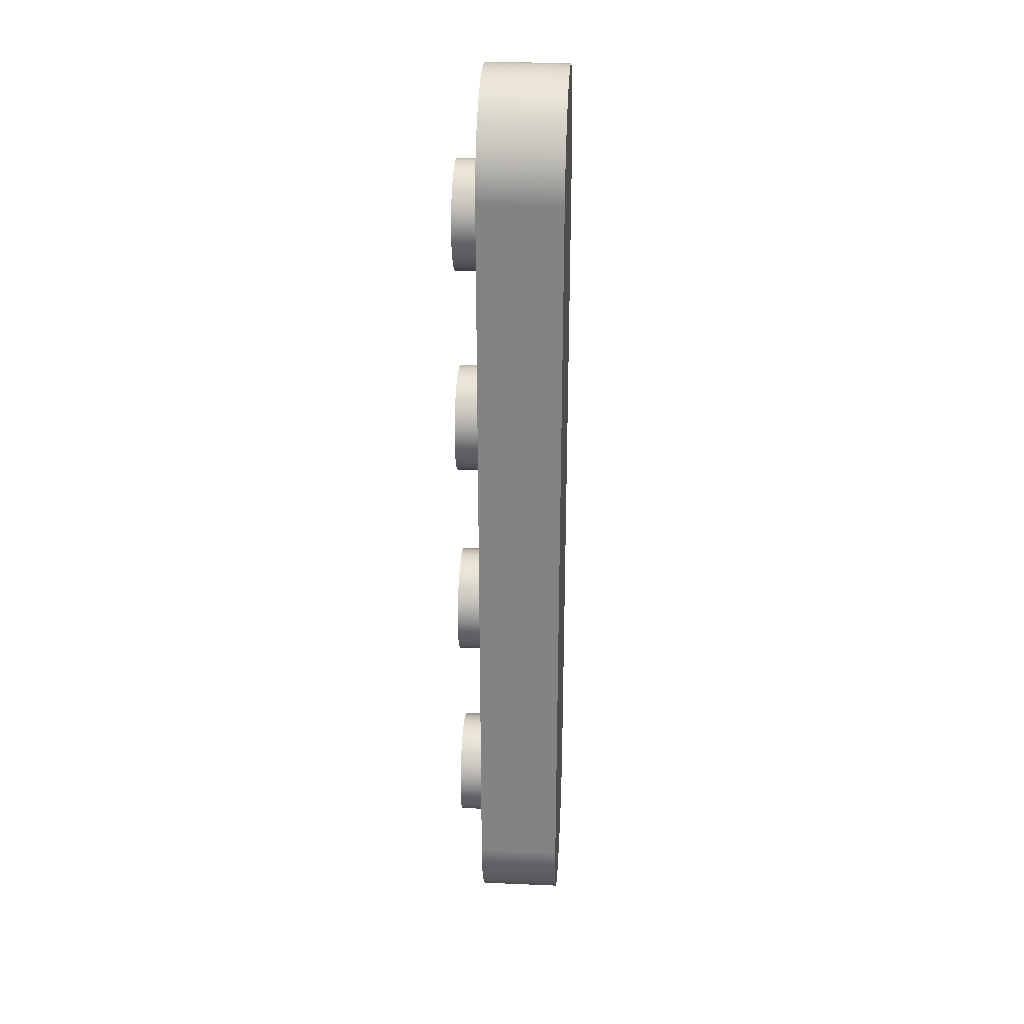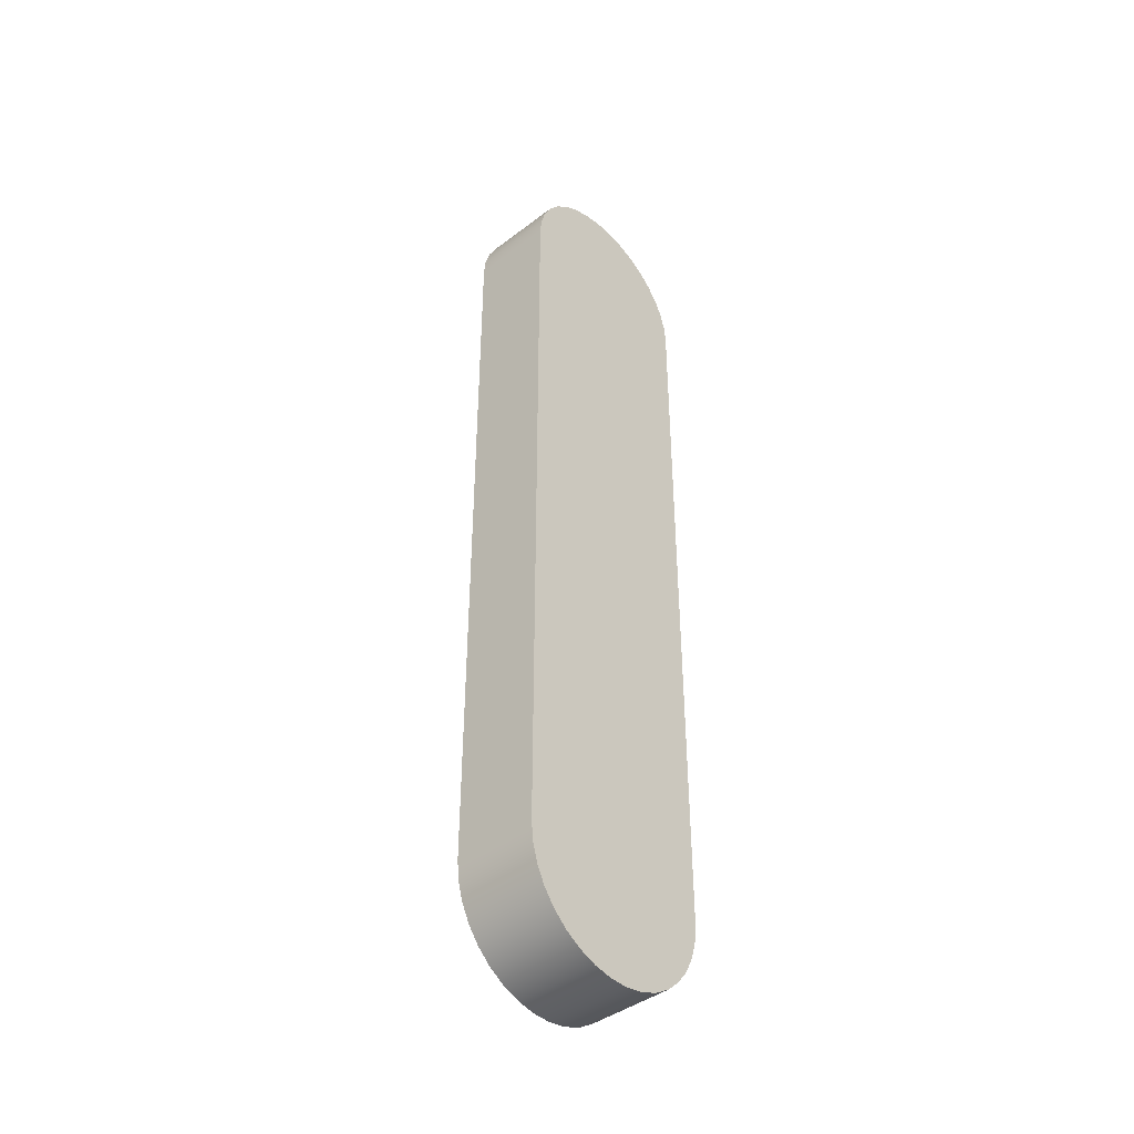
<metadata>
{"format":"obj","ext":"obj","renderer":"f3d","projection":"perspective","resolution":1024,"background":"white","views":[{"elev":28.3,"azim":93.6,"up":"+Y"},{"elev":-42.4,"azim":132.2,"up":"+Y"}]}
</metadata>
<code>
v -6.84 -0.6689 0.05
v -6.837 -0.643 0.05
v -6.827 -0.6189 0.05
v -6.811 -0.5982 0.05
v -6.79 -0.5823 0.05
v -6.766 -0.5723 0.05
v -6.74 -0.5689 0.05
v -6.714 -0.5723 0.05
v -6.69 -0.5823 0.05
v -6.669 -0.5982 0.05
v -6.653 -0.6189 0.05
v -6.643 -0.643 0.05
v -6.64 -0.6689 0.05
v -6.643 -0.6948 0.05
v -6.653 -0.7189 0.05
v -6.669 -0.7396 0.05
v -6.69 -0.7555 0.05
v -6.714 -0.7655 0.05
v -6.74 -0.7689 0.05
v -6.766 -0.7655 0.05
v -6.79 -0.7555 0.05
v -6.811 -0.7396 0.05
v -6.827 -0.7189 0.05
v -6.837 -0.6948 0.05
v -6.84 -0.6689 0
v -6.837 -0.6948 0
v -6.827 -0.7189 0
v -6.811 -0.7396 0
v -6.79 -0.7555 0
v -6.766 -0.7655 0
v -6.74 -0.7689 0
v -6.714 -0.7655 0
v -6.69 -0.7555 0
v -6.669 -0.7396 0
v -6.653 -0.7189 0
v -6.643 -0.6948 0
v -6.64 -0.6689 0
v -6.643 -0.643 0
v -6.653 -0.6189 0
v -6.669 -0.5982 0
v -6.69 -0.5823 0
v -6.714 -0.5723 0
v -6.74 -0.5689 0
v -6.766 -0.5723 0
v -6.79 -0.5823 0
v -6.811 -0.5982 0
v -6.827 -0.6189 0
v -6.837 -0.643 0
v -6.84 -0.6689 0
v -6.84 -0.6689 0.05
v -6.84 -1.069 0.05
v -6.837 -1.095 0.05
v -6.827 -1.119 0.05
v -6.811 -1.14 0.05
v -6.79 -1.156 0.05
v -6.766 -1.165 0.05
v -6.74 -1.169 0.05
v -6.714 -1.165 0.05
v -6.69 -1.156 0.05
v -6.669 -1.14 0.05
v -6.653 -1.119 0.05
v -6.643 -1.095 0.05
v -6.64 -1.069 0.05
v -6.643 -1.043 0.05
v -6.653 -1.019 0.05
v -6.669 -0.9982 0.05
v -6.69 -0.9823 0.05
v -6.714 -0.9723 0.05
v -6.74 -0.9689 0.05
v -6.766 -0.9723 0.05
v -6.79 -0.9823 0.05
v -6.811 -0.9982 0.05
v -6.827 -1.019 0.05
v -6.837 -1.043 0.05
v -6.84 -0.6689 0.05
v -6.837 -0.6948 0.05
v -6.827 -0.7189 0.05
v -6.811 -0.7396 0.05
v -6.79 -0.7555 0.05
v -6.766 -0.7655 0.05
v -6.74 -0.7689 0.05
v -6.714 -0.7655 0.05
v -6.69 -0.7555 0.05
v -6.669 -0.7396 0.05
v -6.653 -0.7189 0.05
v -6.643 -0.6948 0.05
v -6.64 -0.6689 0.05
v -6.643 -0.643 0.05
v -6.653 -0.6189 0.05
v -6.669 -0.5982 0.05
v -6.69 -0.5823 0.05
v -6.714 -0.5723 0.05
v -6.74 -0.5689 0.05
v -6.766 -0.5723 0.05
v -6.79 -0.5823 0.05
v -6.811 -0.5982 0.05
v -6.827 -0.6189 0.05
v -6.837 -0.643 0.05
v -6.84 -1.469 0.05
v -6.837 -1.443 0.05
v -6.827 -1.419 0.05
v -6.811 -1.398 0.05
v -6.79 -1.382 0.05
v -6.766 -1.372 0.05
v -6.74 -1.369 0.05
v -6.714 -1.372 0.05
v -6.69 -1.382 0.05
v -6.669 -1.398 0.05
v -6.653 -1.419 0.05
v -6.643 -1.443 0.05
v -6.64 -1.469 0.05
v -6.643 -1.495 0.05
v -6.653 -1.519 0.05
v -6.669 -1.54 0.05
v -6.69 -1.556 0.05
v -6.714 -1.565 0.05
v -6.74 -1.569 0.05
v -6.766 -1.565 0.05
v -6.79 -1.556 0.05
v -6.811 -1.54 0.05
v -6.827 -1.519 0.05
v -6.837 -1.495 0.05
v -6.84 -1.469 0
v -6.837 -1.495 0
v -6.827 -1.519 0
v -6.811 -1.54 0
v -6.79 -1.556 0
v -6.766 -1.565 0
v -6.74 -1.569 0
v -6.714 -1.565 0
v -6.69 -1.556 0
v -6.669 -1.54 0
v -6.653 -1.519 0
v -6.643 -1.495 0
v -6.64 -1.469 0
v -6.643 -1.443 0
v -6.653 -1.419 0
v -6.669 -1.398 0
v -6.69 -1.382 0
v -6.714 -1.372 0
v -6.74 -1.369 0
v -6.766 -1.372 0
v -6.79 -1.382 0
v -6.811 -1.398 0
v -6.827 -1.419 0
v -6.837 -1.443 0
v -6.84 -1.469 0
v -6.84 -1.469 0.05
v -6.554 -0.1864 0
v -6.554 -1.554 0
v -6.554 -1.554 -0.15
v -6.554 -0.1864 -0.15
v -6.926 -0.1864 -0.15
v -6.923 -0.1522 -0.15
v -6.914 -0.1191 -0.15
v -6.898 -0.08828 -0.15
v -6.878 -0.06083 -0.15
v -6.852 -0.03765 -0.15
v -6.823 -0.01954 -0.15
v -6.791 -0.007116 -0.15
v -6.757 -0.0007952 -0.15
v -6.723 -0.0007952 -0.15
v -6.689 -0.007116 -0.15
v -6.657 -0.01954 -0.15
v -6.628 -0.03765 -0.15
v -6.602 -0.06083 -0.15
v -6.582 -0.08828 -0.15
v -6.566 -0.1191 -0.15
v -6.557 -0.1522 -0.15
v -6.554 -0.1864 -0.15
v -6.554 -1.554 -0.15
v -6.557 -1.588 -0.15
v -6.566 -1.621 -0.15
v -6.582 -1.652 -0.15
v -6.602 -1.679 -0.15
v -6.628 -1.702 -0.15
v -6.657 -1.72 -0.15
v -6.689 -1.733 -0.15
v -6.723 -1.739 -0.15
v -6.757 -1.739 -0.15
v -6.791 -1.733 -0.15
v -6.823 -1.72 -0.15
v -6.852 -1.702 -0.15
v -6.878 -1.679 -0.15
v -6.898 -1.652 -0.15
v -6.914 -1.621 -0.15
v -6.923 -1.588 -0.15
v -6.926 -1.554 -0.15
v -6.84 -1.469 0
v -6.837 -1.443 0
v -6.827 -1.419 0
v -6.811 -1.398 0
v -6.79 -1.382 0
v -6.766 -1.372 0
v -6.74 -1.369 0
v -6.714 -1.372 0
v -6.69 -1.382 0
v -6.669 -1.398 0
v -6.653 -1.419 0
v -6.643 -1.443 0
v -6.64 -1.469 0
v -6.643 -1.495 0
v -6.653 -1.519 0
v -6.669 -1.54 0
v -6.69 -1.556 0
v -6.714 -1.565 0
v -6.74 -1.569 0
v -6.766 -1.565 0
v -6.79 -1.556 0
v -6.811 -1.54 0
v -6.827 -1.519 0
v -6.837 -1.495 0
v -6.84 -0.2689 0
v -6.837 -0.243 0
v -6.827 -0.2189 0
v -6.811 -0.1982 0
v -6.79 -0.1823 0
v -6.766 -0.1723 0
v -6.74 -0.1689 0
v -6.714 -0.1723 0
v -6.69 -0.1823 0
v -6.669 -0.1982 0
v -6.653 -0.2189 0
v -6.643 -0.243 0
v -6.64 -0.2689 0
v -6.643 -0.2948 0
v -6.653 -0.3189 0
v -6.669 -0.3396 0
v -6.69 -0.3555 0
v -6.714 -0.3655 0
v -6.74 -0.3689 0
v -6.766 -0.3655 0
v -6.79 -0.3555 0
v -6.811 -0.3396 0
v -6.827 -0.3189 0
v -6.837 -0.2948 0
v -6.84 -1.069 0
v -6.837 -1.043 0
v -6.827 -1.019 0
v -6.811 -0.9982 0
v -6.79 -0.9823 0
v -6.766 -0.9723 0
v -6.74 -0.9689 0
v -6.714 -0.9723 0
v -6.69 -0.9823 0
v -6.669 -0.9982 0
v -6.653 -1.019 0
v -6.643 -1.043 0
v -6.64 -1.069 0
v -6.643 -1.095 0
v -6.653 -1.119 0
v -6.669 -1.14 0
v -6.69 -1.156 0
v -6.714 -1.165 0
v -6.74 -1.169 0
v -6.766 -1.165 0
v -6.79 -1.156 0
v -6.811 -1.14 0
v -6.827 -1.119 0
v -6.837 -1.095 0
v -6.84 -0.6689 0
v -6.837 -0.643 0
v -6.827 -0.6189 0
v -6.811 -0.5982 0
v -6.79 -0.5823 0
v -6.766 -0.5723 0
v -6.74 -0.5689 0
v -6.714 -0.5723 0
v -6.69 -0.5823 0
v -6.669 -0.5982 0
v -6.653 -0.6189 0
v -6.643 -0.643 0
v -6.64 -0.6689 0
v -6.643 -0.6948 0
v -6.653 -0.7189 0
v -6.669 -0.7396 0
v -6.69 -0.7555 0
v -6.714 -0.7655 0
v -6.74 -0.7689 0
v -6.766 -0.7655 0
v -6.79 -0.7555 0
v -6.811 -0.7396 0
v -6.827 -0.7189 0
v -6.837 -0.6948 0
v -6.554 -0.1864 0
v -6.557 -0.1522 0
v -6.566 -0.1191 0
v -6.582 -0.08828 0
v -6.602 -0.06083 0
v -6.628 -0.03765 0
v -6.657 -0.01954 0
v -6.689 -0.007116 0
v -6.723 -0.0007952 0
v -6.757 -0.0007952 0
v -6.791 -0.007116 0
v -6.823 -0.01954 0
v -6.852 -0.03765 0
v -6.878 -0.06083 0
v -6.898 -0.08828 0
v -6.914 -0.1191 0
v -6.923 -0.1522 0
v -6.926 -0.1864 0
v -6.926 -1.554 0
v -6.923 -1.588 0
v -6.914 -1.621 0
v -6.898 -1.652 0
v -6.878 -1.679 0
v -6.852 -1.702 0
v -6.823 -1.72 0
v -6.791 -1.733 0
v -6.757 -1.739 0
v -6.723 -1.739 0
v -6.689 -1.733 0
v -6.657 -1.72 0
v -6.628 -1.702 0
v -6.602 -1.679 0
v -6.582 -1.652 0
v -6.566 -1.621 0
v -6.557 -1.588 0
v -6.554 -1.554 0
v -6.926 -1.554 0
v -6.926 -0.1864 0
v -6.926 -0.1864 -0.15
v -6.926 -1.554 -0.15
v -6.554 -1.554 0
v -6.557 -1.588 0
v -6.566 -1.621 0
v -6.582 -1.652 0
v -6.602 -1.679 0
v -6.628 -1.702 0
v -6.657 -1.72 0
v -6.689 -1.733 0
v -6.723 -1.739 0
v -6.757 -1.739 0
v -6.791 -1.733 0
v -6.823 -1.72 0
v -6.852 -1.702 0
v -6.878 -1.679 0
v -6.898 -1.652 0
v -6.914 -1.621 0
v -6.923 -1.588 0
v -6.926 -1.554 0
v -6.926 -1.554 -0.15
v -6.923 -1.588 -0.15
v -6.914 -1.621 -0.15
v -6.898 -1.652 -0.15
v -6.878 -1.679 -0.15
v -6.852 -1.702 -0.15
v -6.823 -1.72 -0.15
v -6.791 -1.733 -0.15
v -6.757 -1.739 -0.15
v -6.723 -1.739 -0.15
v -6.689 -1.733 -0.15
v -6.657 -1.72 -0.15
v -6.628 -1.702 -0.15
v -6.602 -1.679 -0.15
v -6.582 -1.652 -0.15
v -6.566 -1.621 -0.15
v -6.557 -1.588 -0.15
v -6.554 -1.554 -0.15
v -6.84 -0.2689 0.05
v -6.837 -0.243 0.05
v -6.827 -0.2189 0.05
v -6.811 -0.1982 0.05
v -6.79 -0.1823 0.05
v -6.766 -0.1723 0.05
v -6.74 -0.1689 0.05
v -6.714 -0.1723 0.05
v -6.69 -0.1823 0.05
v -6.669 -0.1982 0.05
v -6.653 -0.2189 0.05
v -6.643 -0.243 0.05
v -6.64 -0.2689 0.05
v -6.643 -0.2948 0.05
v -6.653 -0.3189 0.05
v -6.669 -0.3396 0.05
v -6.69 -0.3555 0.05
v -6.714 -0.3655 0.05
v -6.74 -0.3689 0.05
v -6.766 -0.3655 0.05
v -6.79 -0.3555 0.05
v -6.811 -0.3396 0.05
v -6.827 -0.3189 0.05
v -6.837 -0.2948 0.05
v -6.84 -0.2689 0
v -6.837 -0.2948 0
v -6.827 -0.3189 0
v -6.811 -0.3396 0
v -6.79 -0.3555 0
v -6.766 -0.3655 0
v -6.74 -0.3689 0
v -6.714 -0.3655 0
v -6.69 -0.3555 0
v -6.669 -0.3396 0
v -6.653 -0.3189 0
v -6.643 -0.2948 0
v -6.64 -0.2689 0
v -6.643 -0.243 0
v -6.653 -0.2189 0
v -6.669 -0.1982 0
v -6.69 -0.1823 0
v -6.714 -0.1723 0
v -6.74 -0.1689 0
v -6.766 -0.1723 0
v -6.79 -0.1823 0
v -6.811 -0.1982 0
v -6.827 -0.2189 0
v -6.837 -0.243 0
v -6.84 -0.2689 0
v -6.84 -0.2689 0.05
v -6.84 -1.069 0.05
v -6.837 -1.043 0.05
v -6.827 -1.019 0.05
v -6.811 -0.9982 0.05
v -6.79 -0.9823 0.05
v -6.766 -0.9723 0.05
v -6.74 -0.9689 0.05
v -6.714 -0.9723 0.05
v -6.69 -0.9823 0.05
v -6.669 -0.9982 0.05
v -6.653 -1.019 0.05
v -6.643 -1.043 0.05
v -6.64 -1.069 0.05
v -6.643 -1.095 0.05
v -6.653 -1.119 0.05
v -6.669 -1.14 0.05
v -6.69 -1.156 0.05
v -6.714 -1.165 0.05
v -6.74 -1.169 0.05
v -6.766 -1.165 0.05
v -6.79 -1.156 0.05
v -6.811 -1.14 0.05
v -6.827 -1.119 0.05
v -6.837 -1.095 0.05
v -6.84 -1.069 0
v -6.837 -1.095 0
v -6.827 -1.119 0
v -6.811 -1.14 0
v -6.79 -1.156 0
v -6.766 -1.165 0
v -6.74 -1.169 0
v -6.714 -1.165 0
v -6.69 -1.156 0
v -6.669 -1.14 0
v -6.653 -1.119 0
v -6.643 -1.095 0
v -6.64 -1.069 0
v -6.643 -1.043 0
v -6.653 -1.019 0
v -6.669 -0.9982 0
v -6.69 -0.9823 0
v -6.714 -0.9723 0
v -6.74 -0.9689 0
v -6.766 -0.9723 0
v -6.79 -0.9823 0
v -6.811 -0.9982 0
v -6.827 -1.019 0
v -6.837 -1.043 0
v -6.84 -1.069 0
v -6.84 -1.069 0.05
v -6.926 -0.1864 0
v -6.923 -0.1522 0
v -6.914 -0.1191 0
v -6.898 -0.08828 0
v -6.878 -0.06083 0
v -6.852 -0.03765 0
v -6.823 -0.01954 0
v -6.791 -0.007116 0
v -6.757 -0.0007952 0
v -6.723 -0.0007952 0
v -6.689 -0.007116 0
v -6.657 -0.01954 0
v -6.628 -0.03765 0
v -6.602 -0.06083 0
v -6.582 -0.08828 0
v -6.566 -0.1191 0
v -6.557 -0.1522 0
v -6.554 -0.1864 0
v -6.554 -0.1864 -0.15
v -6.557 -0.1522 -0.15
v -6.566 -0.1191 -0.15
v -6.582 -0.08828 -0.15
v -6.602 -0.06083 -0.15
v -6.628 -0.03765 -0.15
v -6.657 -0.01954 -0.15
v -6.689 -0.007116 -0.15
v -6.723 -0.0007952 -0.15
v -6.757 -0.0007952 -0.15
v -6.791 -0.007116 -0.15
v -6.823 -0.01954 -0.15
v -6.852 -0.03765 -0.15
v -6.878 -0.06083 -0.15
v -6.898 -0.08828 -0.15
v -6.914 -0.1191 -0.15
v -6.923 -0.1522 -0.15
v -6.926 -0.1864 -0.15
v -6.84 -1.469 0.05
v -6.837 -1.495 0.05
v -6.827 -1.519 0.05
v -6.811 -1.54 0.05
v -6.79 -1.556 0.05
v -6.766 -1.565 0.05
v -6.74 -1.569 0.05
v -6.714 -1.565 0.05
v -6.69 -1.556 0.05
v -6.669 -1.54 0.05
v -6.653 -1.519 0.05
v -6.643 -1.495 0.05
v -6.64 -1.469 0.05
v -6.643 -1.443 0.05
v -6.653 -1.419 0.05
v -6.669 -1.398 0.05
v -6.69 -1.382 0.05
v -6.714 -1.372 0.05
v -6.74 -1.369 0.05
v -6.766 -1.372 0.05
v -6.79 -1.382 0.05
v -6.811 -1.398 0.05
v -6.827 -1.419 0.05
v -6.837 -1.443 0.05
v -6.84 -0.2689 0.05
v -6.837 -0.2948 0.05
v -6.827 -0.3189 0.05
v -6.811 -0.3396 0.05
v -6.79 -0.3555 0.05
v -6.766 -0.3655 0.05
v -6.74 -0.3689 0.05
v -6.714 -0.3655 0.05
v -6.69 -0.3555 0.05
v -6.669 -0.3396 0.05
v -6.653 -0.3189 0.05
v -6.643 -0.2948 0.05
v -6.64 -0.2689 0.05
v -6.643 -0.243 0.05
v -6.653 -0.2189 0.05
v -6.669 -0.1982 0.05
v -6.69 -0.1823 0.05
v -6.714 -0.1723 0.05
v -6.74 -0.1689 0.05
v -6.766 -0.1723 0.05
v -6.79 -0.1823 0.05
v -6.811 -0.1982 0.05
v -6.827 -0.2189 0.05
v -6.837 -0.243 0.05
f 2 48 1
f 1 48 49
f 50 25 24
f 24 25 26
f 24 26 23
f 23 26 27
f 23 27 22
f 22 27 28
f 22 28 21
f 21 28 29
f 21 29 20
f 20 29 30
f 20 30 19
f 19 30 31
f 19 31 18
f 18 31 32
f 18 32 17
f 17 32 33
f 17 33 16
f 16 33 34
f 16 34 15
f 15 34 35
f 15 35 14
f 14 35 36
f 14 36 13
f 13 36 37
f 13 37 12
f 12 37 38
f 12 38 11
f 11 38 39
f 11 39 10
f 10 39 40
f 10 40 9
f 9 40 41
f 9 41 8
f 8 41 42
f 8 42 7
f 7 42 43
f 7 43 6
f 6 43 44
f 6 44 5
f 5 44 45
f 5 45 4
f 4 45 46
f 4 46 3
f 3 46 47
f 3 47 2
f 2 47 48
f 52 62 51
f 51 62 63
f 51 63 74
f 74 63 64
f 74 64 73
f 73 64 65
f 73 65 72
f 72 65 66
f 72 66 71
f 71 66 67
f 71 67 70
f 70 67 68
f 70 68 69
f 62 52 61
f 61 52 53
f 61 53 60
f 60 53 54
f 60 54 59
f 59 54 55
f 59 55 58
f 58 55 56
f 58 56 57
f 76 86 75
f 75 86 87
f 75 87 98
f 98 87 88
f 98 88 97
f 97 88 89
f 97 89 96
f 96 89 90
f 96 90 95
f 95 90 91
f 95 91 94
f 94 91 92
f 94 92 93
f 86 76 85
f 85 76 77
f 85 77 84
f 84 77 78
f 84 78 83
f 83 78 79
f 83 79 82
f 82 79 80
f 82 80 81
f 100 146 99
f 99 146 147
f 148 123 122
f 122 123 124
f 122 124 121
f 121 124 125
f 121 125 120
f 120 125 126
f 120 126 119
f 119 126 127
f 119 127 118
f 118 127 128
f 118 128 117
f 117 128 129
f 117 129 116
f 116 129 130
f 116 130 115
f 115 130 131
f 115 131 114
f 114 131 132
f 114 132 113
f 113 132 133
f 113 133 112
f 112 133 134
f 112 134 111
f 111 134 135
f 111 135 110
f 110 135 136
f 110 136 109
f 109 136 137
f 109 137 108
f 108 137 138
f 108 138 107
f 107 138 139
f 107 139 106
f 106 139 140
f 106 140 105
f 105 140 141
f 105 141 104
f 104 141 142
f 104 142 103
f 103 142 143
f 103 143 102
f 102 143 144
f 102 144 101
f 101 144 145
f 101 145 100
f 100 145 146
f 149 150 152
f 152 150 151
f 154 155 153
f 153 155 156
f 153 156 157
f 157 158 153
f 153 158 159
f 153 159 160
f 160 161 153
f 153 161 162
f 153 162 170
f 170 162 163
f 170 163 164
f 164 165 170
f 170 165 166
f 170 166 167
f 167 168 170
f 170 168 169
f 153 170 188
f 188 170 171
f 188 171 180
f 180 171 179
f 179 171 178
f 178 171 177
f 177 171 176
f 176 171 175
f 175 171 174
f 174 171 173
f 173 171 172
f 180 181 188
f 188 181 182
f 188 182 183
f 183 184 188
f 188 184 185
f 188 185 186
f 186 187 188
f 212 189 303
f 303 189 190
f 303 190 260
f 260 190 191
f 260 191 259
f 259 191 258
f 258 191 192
f 258 192 257
f 257 192 193
f 257 193 256
f 256 193 194
f 256 194 255
f 255 194 195
f 255 195 196
f 255 196 254
f 254 196 197
f 254 197 253
f 253 197 198
f 253 198 252
f 252 198 199
f 252 199 251
f 251 199 250
f 250 199 200
f 250 200 320
f 320 200 201
f 320 201 202
f 202 203 320
f 320 203 319
f 319 203 318
f 318 203 317
f 317 203 204
f 317 204 316
f 316 204 315
f 315 204 205
f 315 205 314
f 314 205 313
f 313 205 206
f 313 206 312
f 312 206 207
f 312 207 311
f 311 207 208
f 311 208 310
f 310 208 209
f 310 209 309
f 309 209 308
f 308 209 210
f 308 210 307
f 307 210 306
f 306 210 211
f 306 211 305
f 305 211 304
f 304 211 303
f 303 211 212
f 236 213 302
f 302 213 214
f 302 214 215
f 216 299 215
f 215 299 300
f 215 300 301
f 217 297 216
f 216 297 298
f 216 298 299
f 218 295 217
f 217 295 296
f 217 296 297
f 295 218 294
f 294 218 219
f 294 219 293
f 293 219 220
f 293 220 292
f 292 220 221
f 292 221 291
f 291 221 290
f 290 221 222
f 290 222 289
f 289 222 288
f 288 222 223
f 288 223 287
f 287 223 286
f 286 223 285
f 285 223 224
f 285 224 225
f 225 226 285
f 285 226 272
f 285 272 273
f 226 227 272
f 272 227 271
f 271 227 228
f 271 228 270
f 270 228 229
f 270 229 269
f 269 229 230
f 269 230 268
f 268 230 231
f 268 231 267
f 267 231 266
f 266 231 232
f 266 232 265
f 265 232 233
f 265 233 264
f 264 233 234
f 264 234 263
f 263 234 235
f 263 235 262
f 262 235 236
f 262 236 302
f 238 261 237
f 237 261 302
f 237 302 303
f 239 283 238
f 238 283 284
f 238 284 261
f 283 239 282
f 282 239 240
f 282 240 281
f 281 240 241
f 281 241 280
f 280 241 242
f 280 242 279
f 279 242 243
f 279 243 244
f 279 244 278
f 278 244 245
f 278 245 277
f 277 245 246
f 277 246 276
f 276 246 247
f 276 247 275
f 275 247 248
f 275 248 274
f 274 248 273
f 273 248 249
f 273 249 285
f 285 249 320
f 320 249 250
f 260 237 303
f 261 262 302
f 301 302 215
f 321 322 324
f 324 322 323
f 360 325 359
f 359 325 326
f 359 326 358
f 358 326 327
f 358 327 357
f 357 327 328
f 357 328 356
f 356 328 329
f 356 329 355
f 355 329 330
f 355 330 354
f 354 330 331
f 354 331 353
f 353 331 332
f 353 332 352
f 352 332 333
f 352 333 351
f 351 333 334
f 351 334 350
f 350 334 335
f 350 335 349
f 349 335 336
f 349 336 348
f 348 336 337
f 348 337 347
f 347 337 338
f 347 338 346
f 346 338 339
f 346 339 345
f 345 339 340
f 345 340 344
f 344 340 341
f 344 341 343
f 343 341 342
f 362 408 361
f 361 408 409
f 410 385 384
f 384 385 386
f 384 386 383
f 383 386 387
f 383 387 382
f 382 387 388
f 382 388 381
f 381 388 389
f 381 389 380
f 380 389 390
f 380 390 379
f 379 390 391
f 379 391 378
f 378 391 392
f 378 392 377
f 377 392 393
f 377 393 376
f 376 393 394
f 376 394 375
f 375 394 395
f 375 395 374
f 374 395 396
f 374 396 373
f 373 396 397
f 373 397 372
f 372 397 398
f 372 398 371
f 371 398 399
f 371 399 370
f 370 399 400
f 370 400 369
f 369 400 401
f 369 401 368
f 368 401 402
f 368 402 367
f 367 402 403
f 367 403 366
f 366 403 404
f 366 404 365
f 365 404 405
f 365 405 364
f 364 405 406
f 364 406 363
f 363 406 407
f 363 407 362
f 362 407 408
f 412 458 411
f 411 458 459
f 460 435 434
f 434 435 436
f 434 436 433
f 433 436 437
f 433 437 432
f 432 437 438
f 432 438 431
f 431 438 439
f 431 439 430
f 430 439 440
f 430 440 429
f 429 440 441
f 429 441 428
f 428 441 442
f 428 442 427
f 427 442 443
f 427 443 426
f 426 443 444
f 426 444 425
f 425 444 445
f 425 445 424
f 424 445 446
f 424 446 423
f 423 446 447
f 423 447 422
f 422 447 448
f 422 448 421
f 421 448 449
f 421 449 420
f 420 449 450
f 420 450 419
f 419 450 451
f 419 451 418
f 418 451 452
f 418 452 417
f 417 452 453
f 417 453 416
f 416 453 454
f 416 454 415
f 415 454 455
f 415 455 414
f 414 455 456
f 414 456 413
f 413 456 457
f 413 457 412
f 412 457 458
f 496 461 495
f 495 461 462
f 495 462 494
f 494 462 463
f 494 463 493
f 493 463 464
f 493 464 492
f 492 464 465
f 492 465 491
f 491 465 466
f 491 466 490
f 490 466 467
f 490 467 489
f 489 467 468
f 489 468 488
f 488 468 469
f 488 469 487
f 487 469 470
f 487 470 486
f 486 470 471
f 486 471 485
f 485 471 472
f 485 472 484
f 484 472 473
f 484 473 483
f 483 473 474
f 483 474 482
f 482 474 475
f 482 475 481
f 481 475 476
f 481 476 480
f 480 476 477
f 480 477 479
f 479 477 478
f 498 508 497
f 497 508 509
f 497 509 520
f 520 509 510
f 520 510 519
f 519 510 511
f 519 511 518
f 518 511 512
f 518 512 517
f 517 512 513
f 517 513 516
f 516 513 514
f 516 514 515
f 508 498 507
f 507 498 499
f 507 499 506
f 506 499 500
f 506 500 505
f 505 500 501
f 505 501 504
f 504 501 502
f 504 502 503
f 522 532 521
f 521 532 533
f 521 533 544
f 544 533 534
f 544 534 543
f 543 534 535
f 543 535 542
f 542 535 536
f 542 536 541
f 541 536 537
f 541 537 540
f 540 537 538
f 540 538 539
f 532 522 531
f 531 522 523
f 531 523 530
f 530 523 524
f 530 524 529
f 529 524 525
f 529 525 528
f 528 525 526
f 528 526 527

</code>
